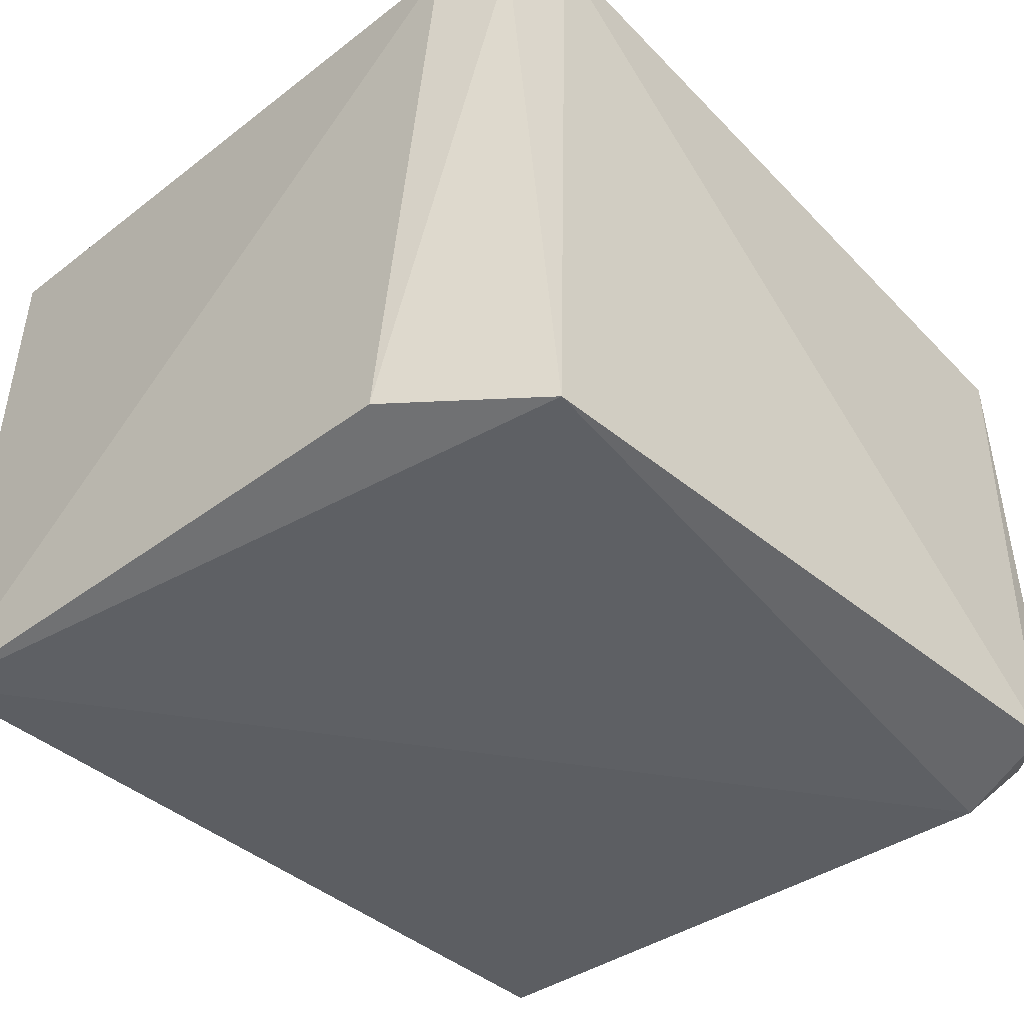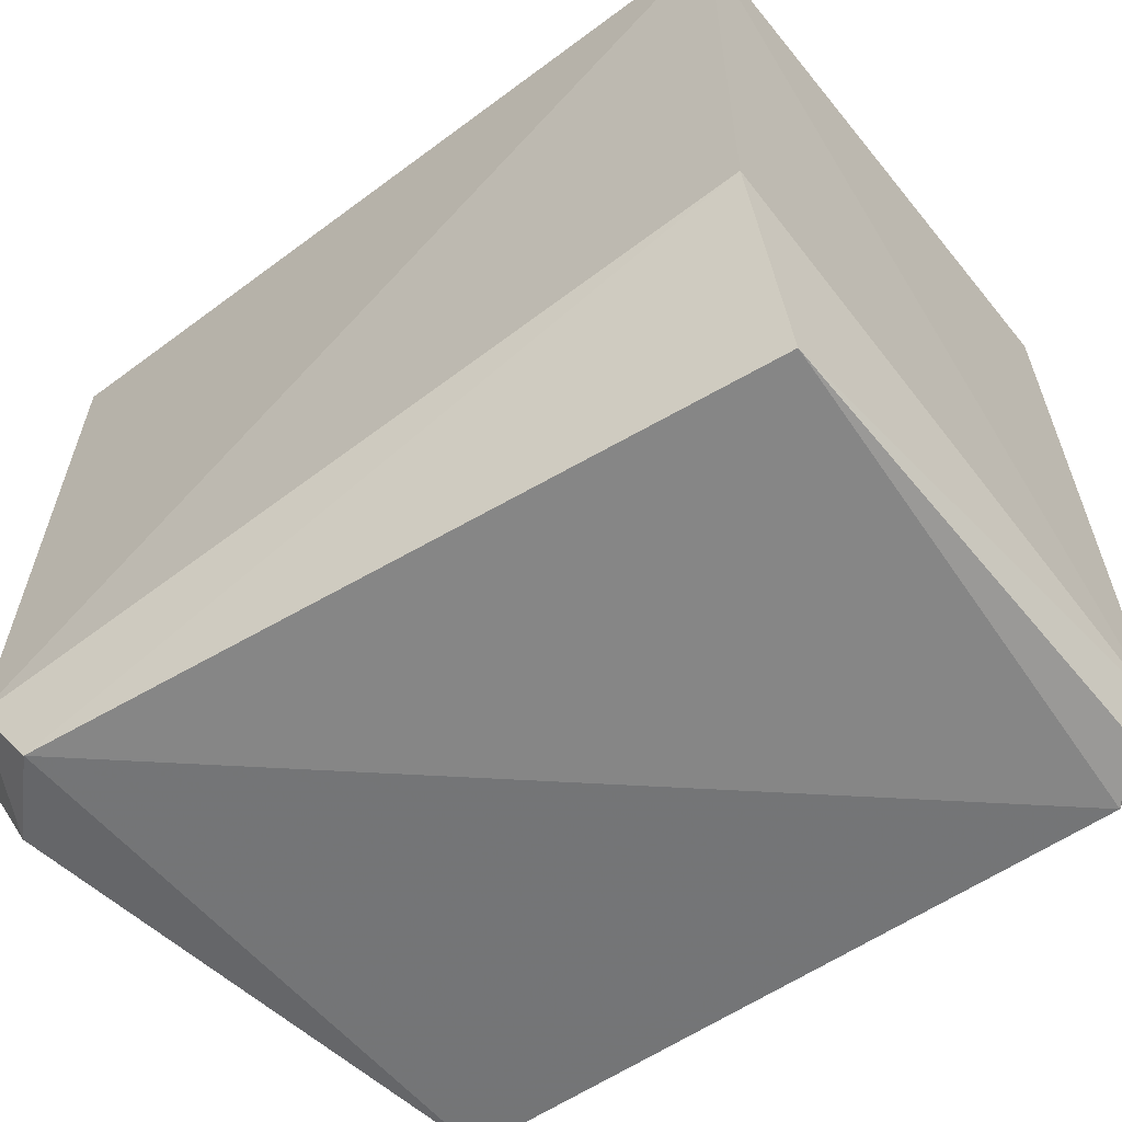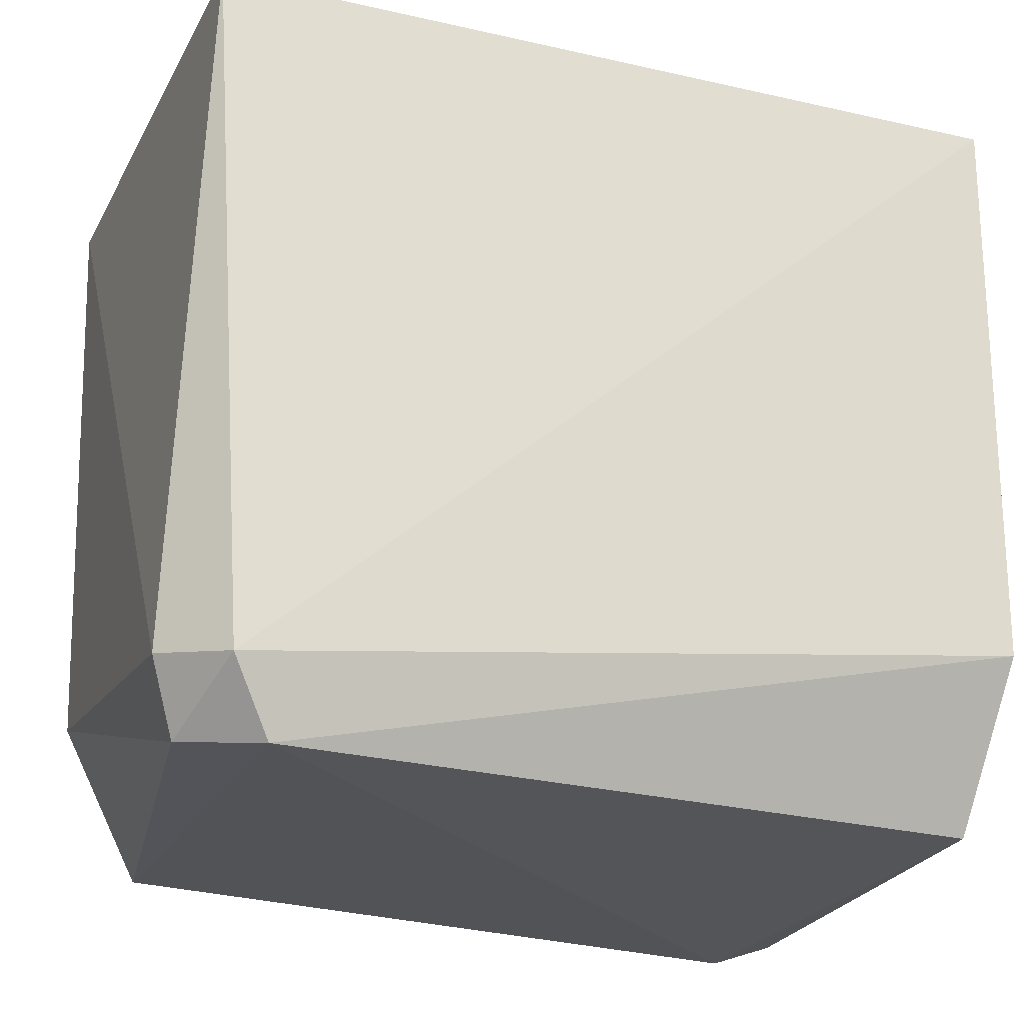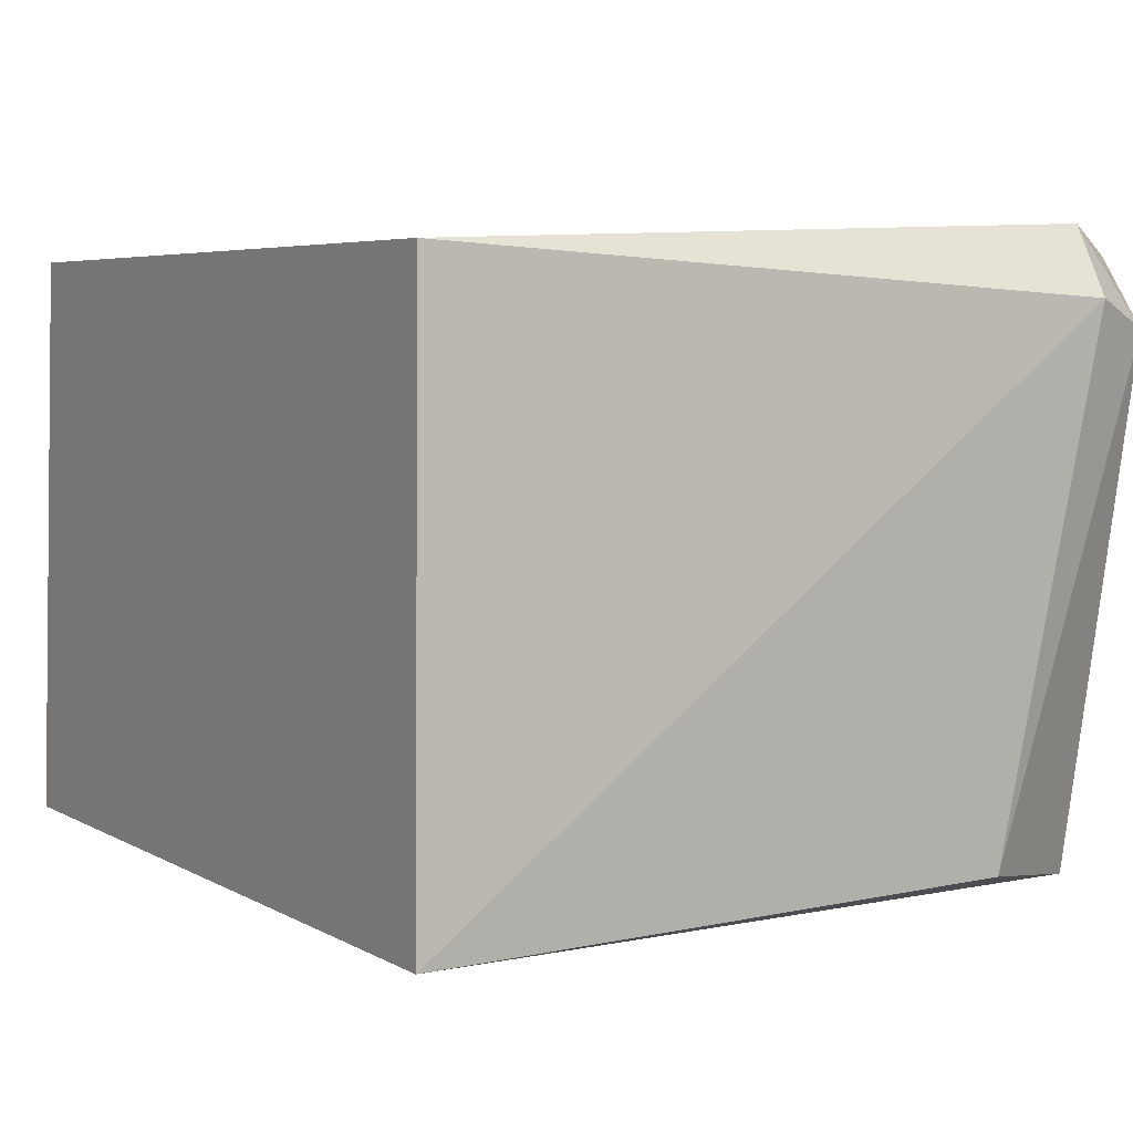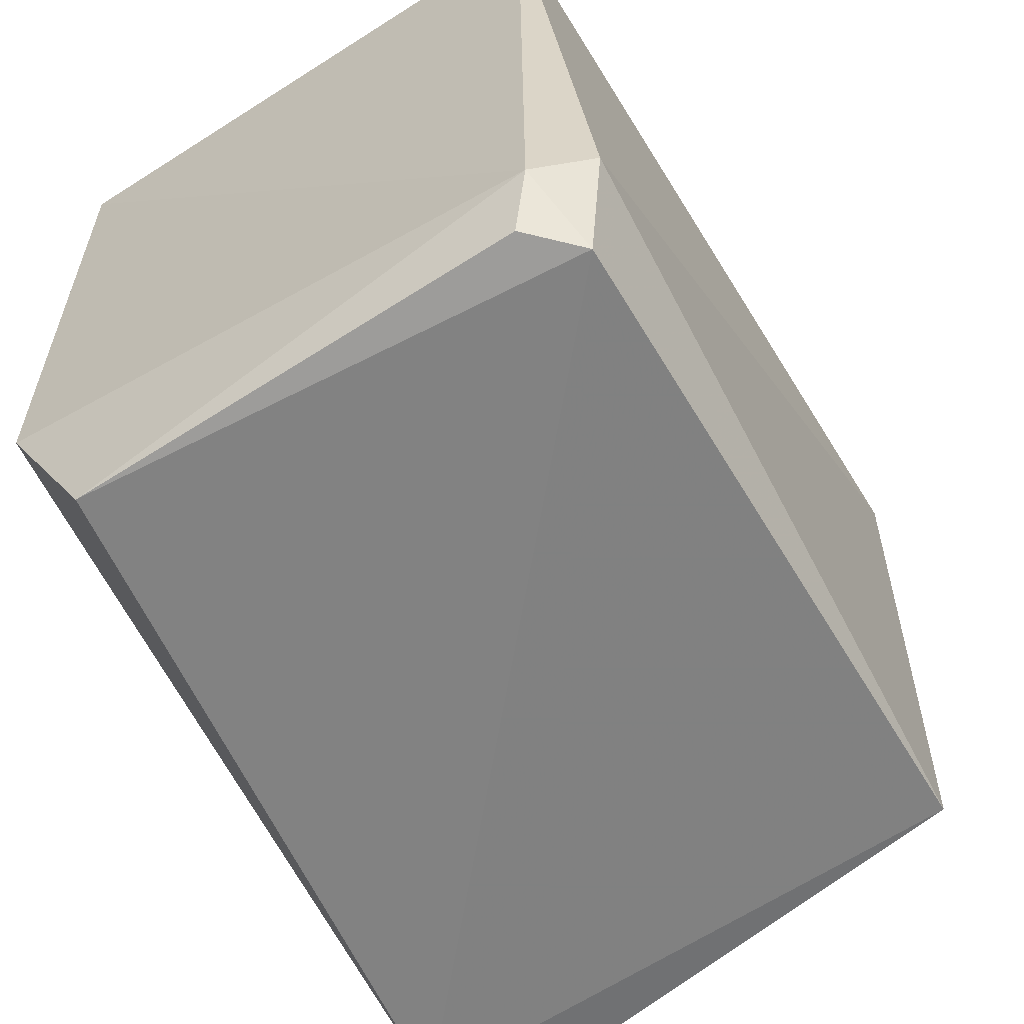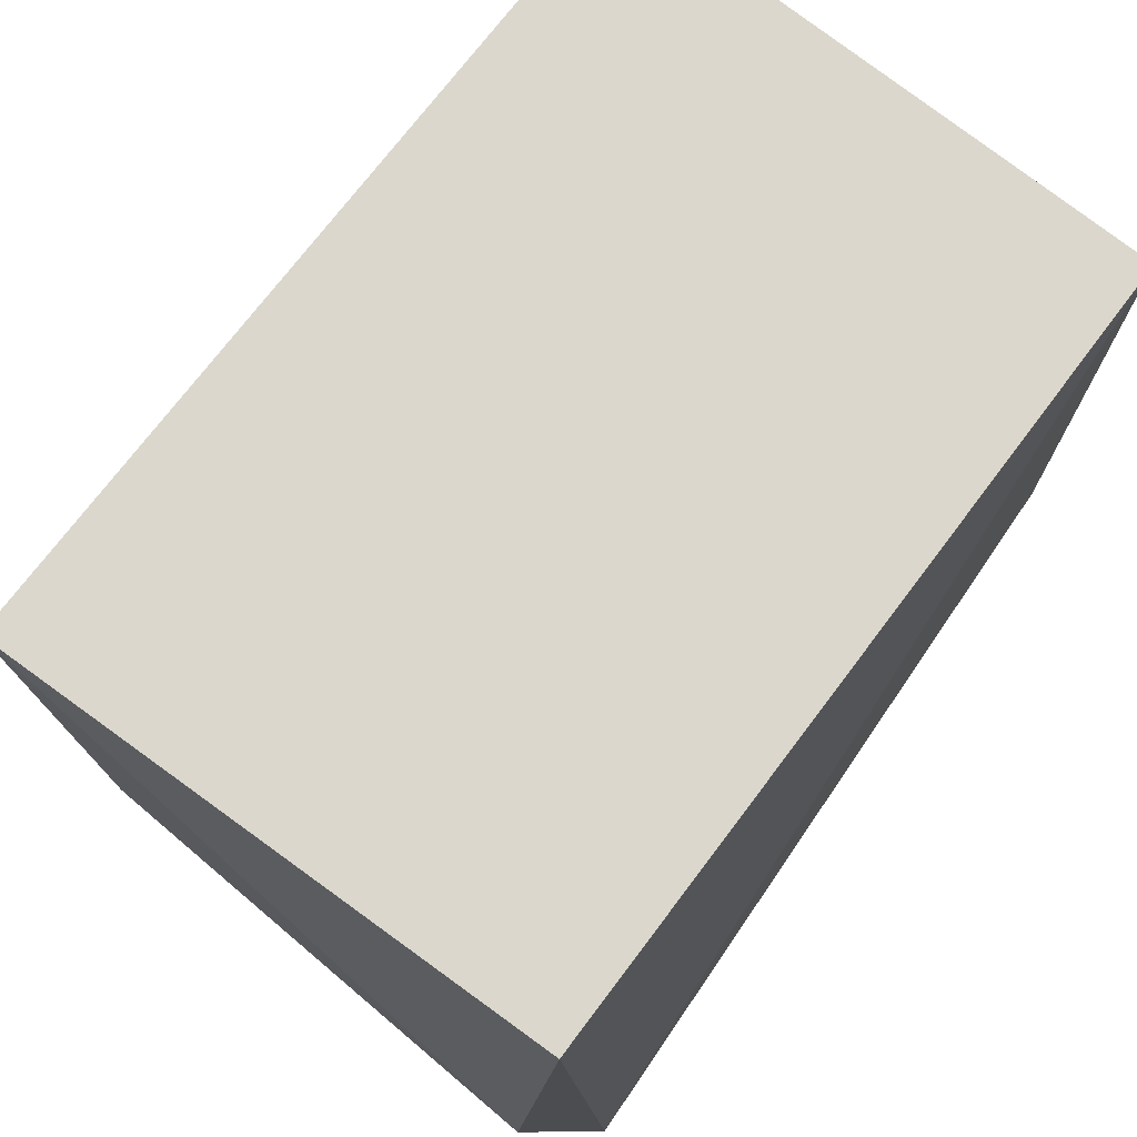
<metadata>
{"format":"obj","ext":"obj","renderer":"f3d","projection":"perspective","resolution":1024,"background":"white","views":[{"elev":-41.1,"azim":-46.7,"up":"+Z"},{"elev":-60.0,"azim":37.4,"up":"+Y"},{"elev":-23.6,"azim":-20.8,"up":"+Y"},{"elev":5.1,"azim":-120.6,"up":"+Z"},{"elev":-60.6,"azim":121.5,"up":"+Y"},{"elev":72.7,"azim":-53.0,"up":"+Y"}]}
</metadata>
<code>
g Generated convex submesh 1
v 0.3211 0.003289 -0.2019
v -0.3378 0.6093 0.2441
v 0.3271 0.6091 0.2441
v -0.347 0.6174 -0.2153
v 0.337 0.6182 -0.2159
v -0.2643 0.01655 -0.2298
v 0.3079 0.00568 0.1712
v -0.3304 0.005555 0.1885
v 0.3084 0.08262 -0.2629
v 0.3233 0.1363 0.2413
v -0.3084 0.04962 0.2658
v -0.3338 0.1363 -0.2071
v -0.3525 0.06062 0.2106
v -0.2753 -0.005507 0.2436
v 0.3393 0.0487 -0.2212
v 0.2863 -0.005507 -0.2408
g Generated convex submesh 1_0
f 16 9 15
f 5 4 2
f 5 2 3
f 9 4 5
f 9 6 4
f 11 3 2
f 11 10 3
f 12 4 6
f 12 6 8
f 13 12 8
f 13 2 4
f 13 11 2
f 13 8 11
f 13 4 12
f 14 8 6
f 14 7 10
f 14 10 11
f 14 11 8
f 15 5 3
f 15 7 1
f 15 9 5
f 15 3 10
f 15 10 7
f 16 1 7
f 16 6 9
f 16 14 6
f 16 7 14
f 16 15 1

</code>
